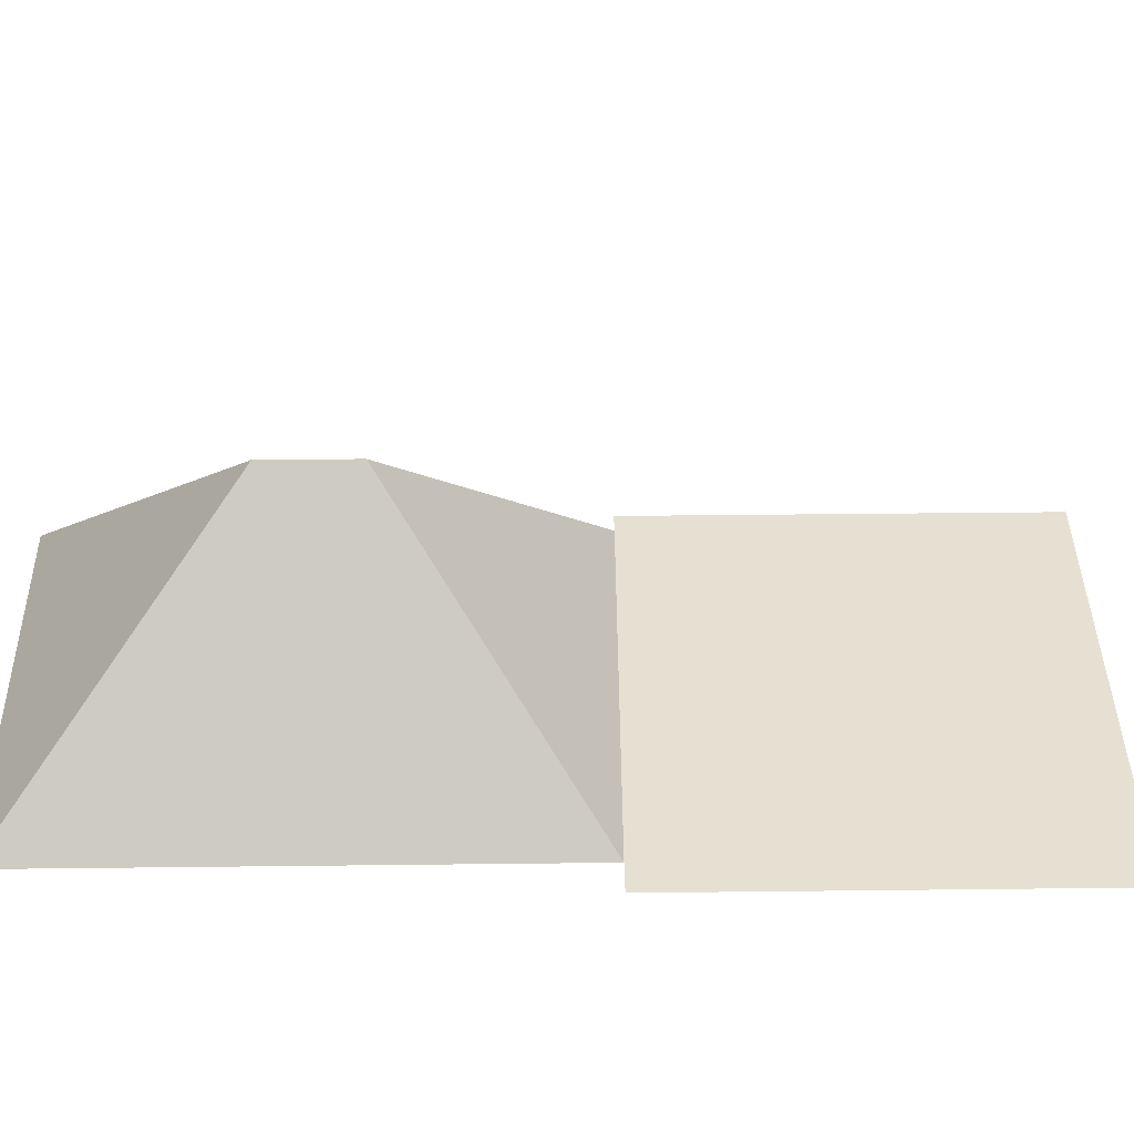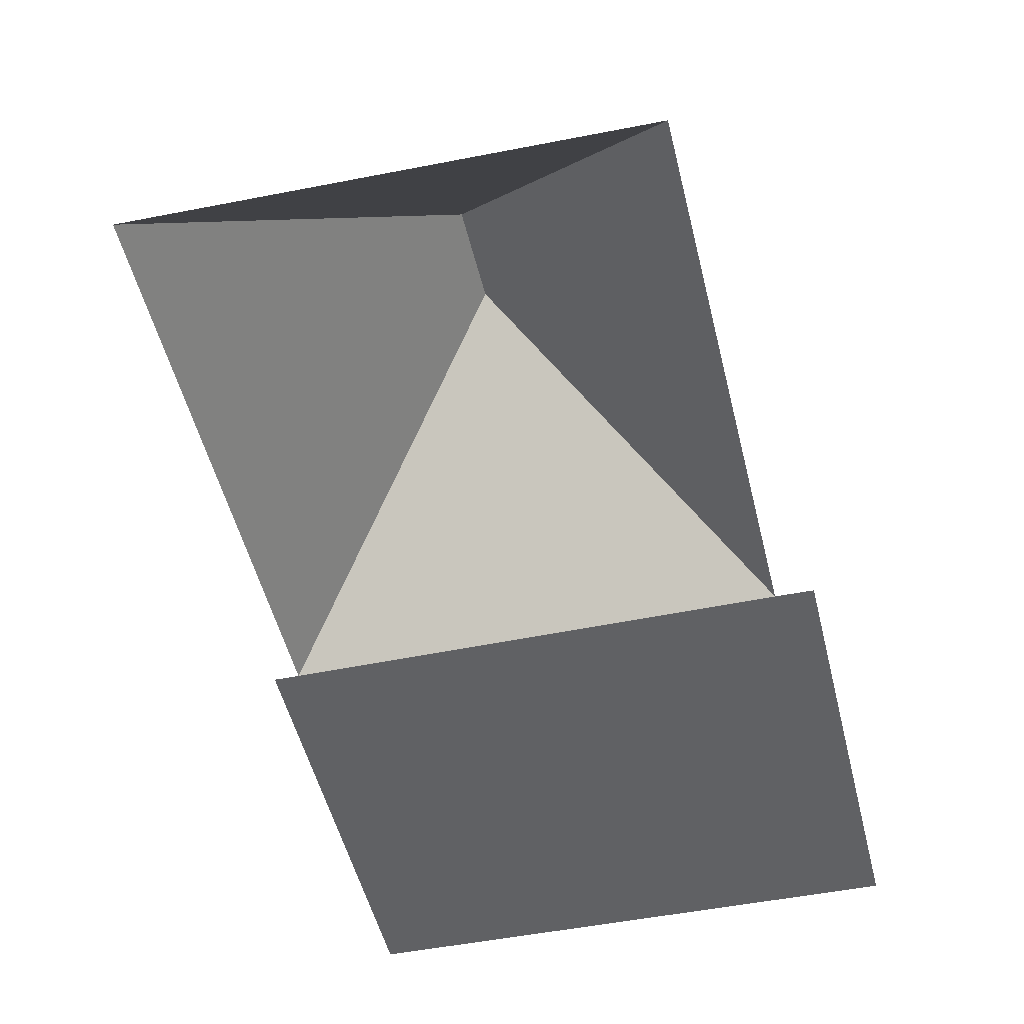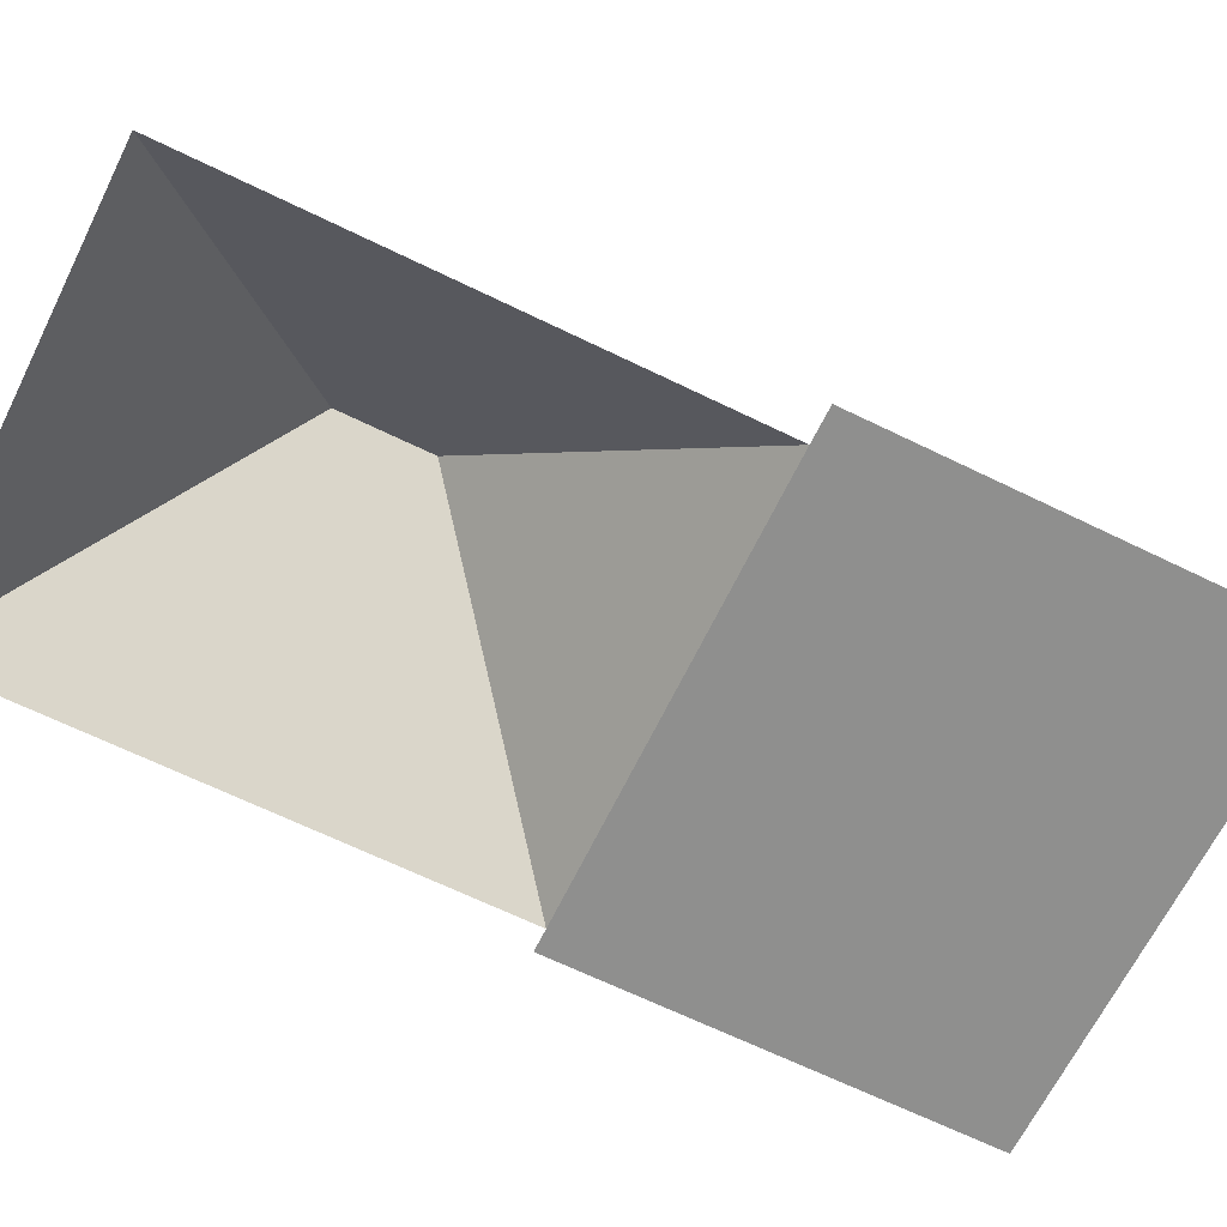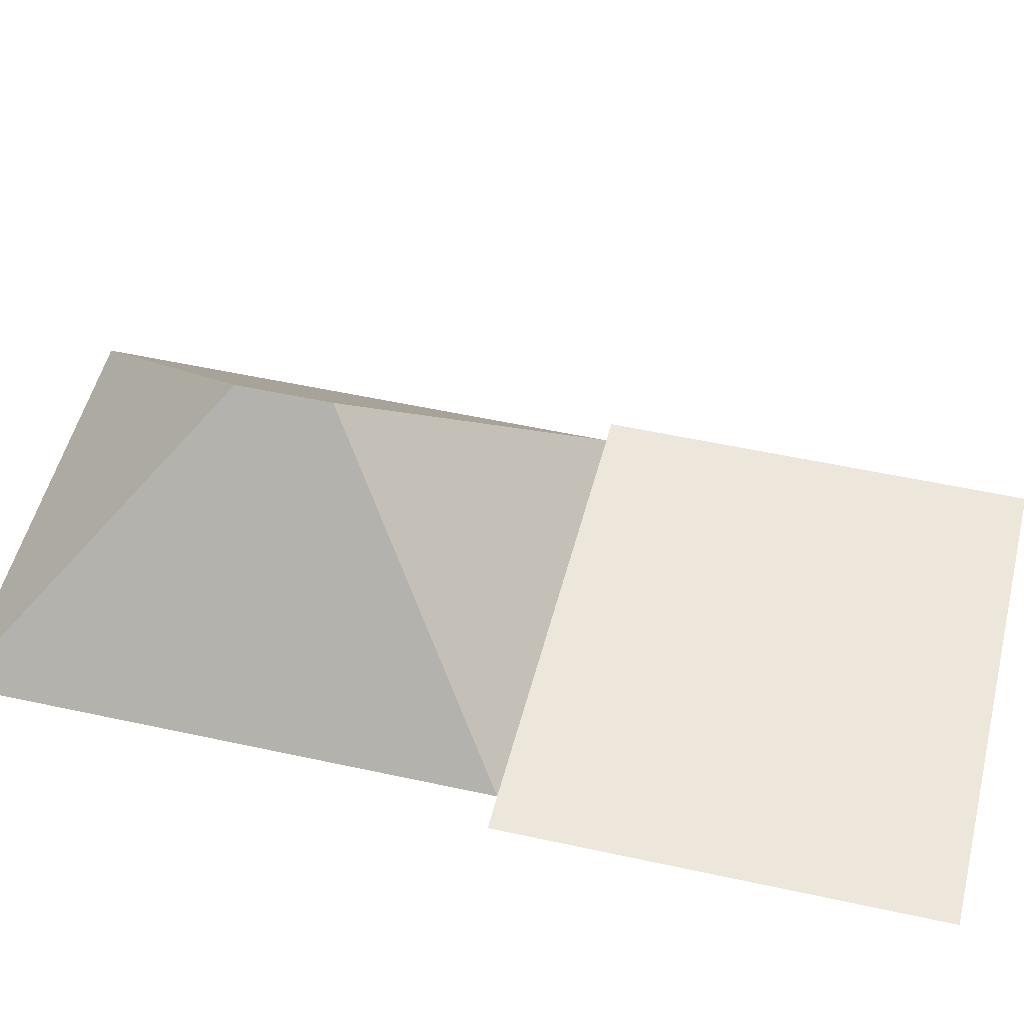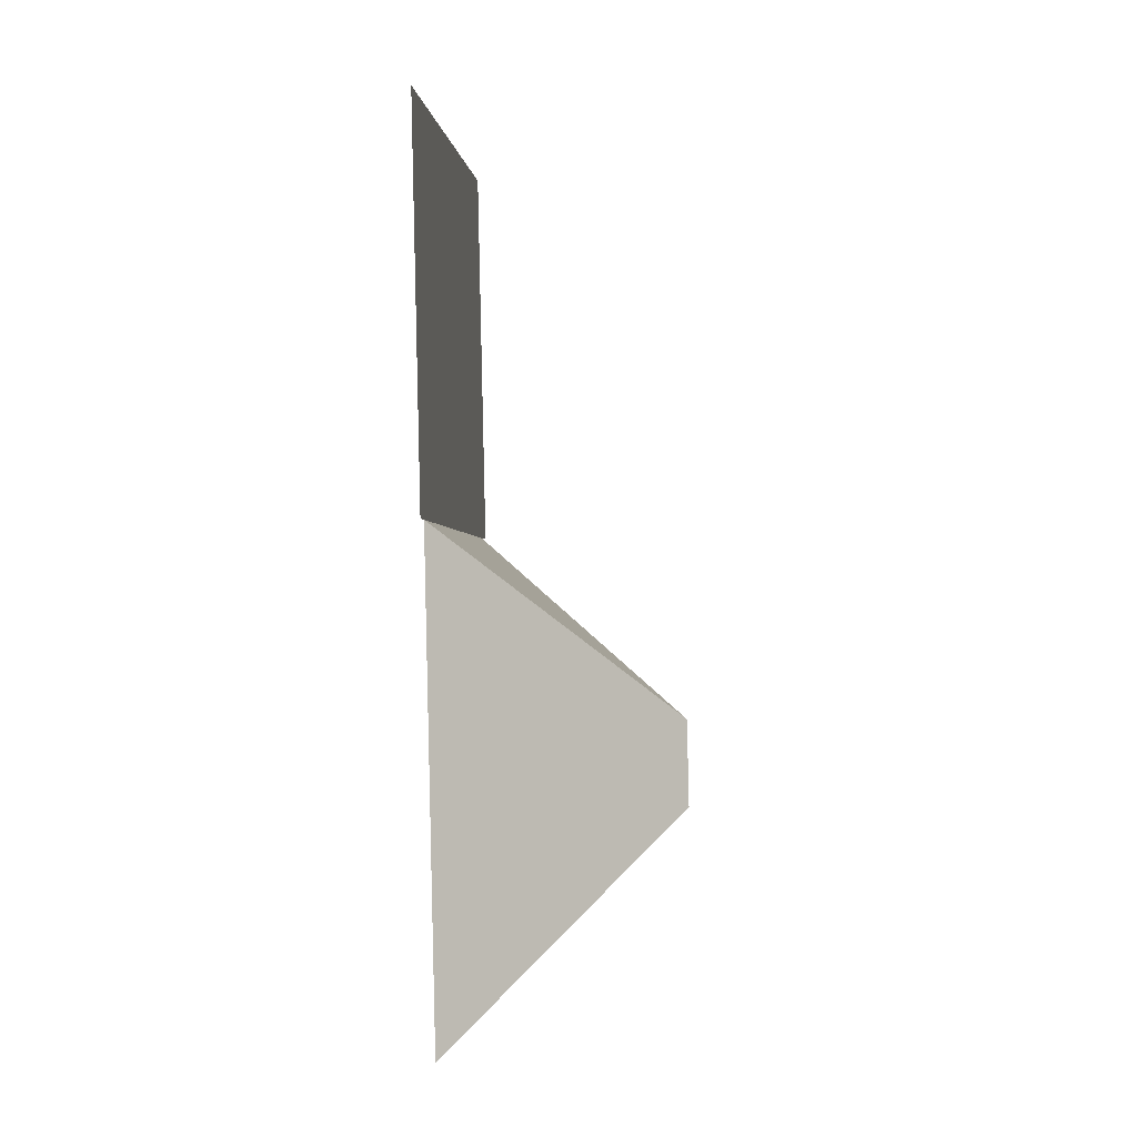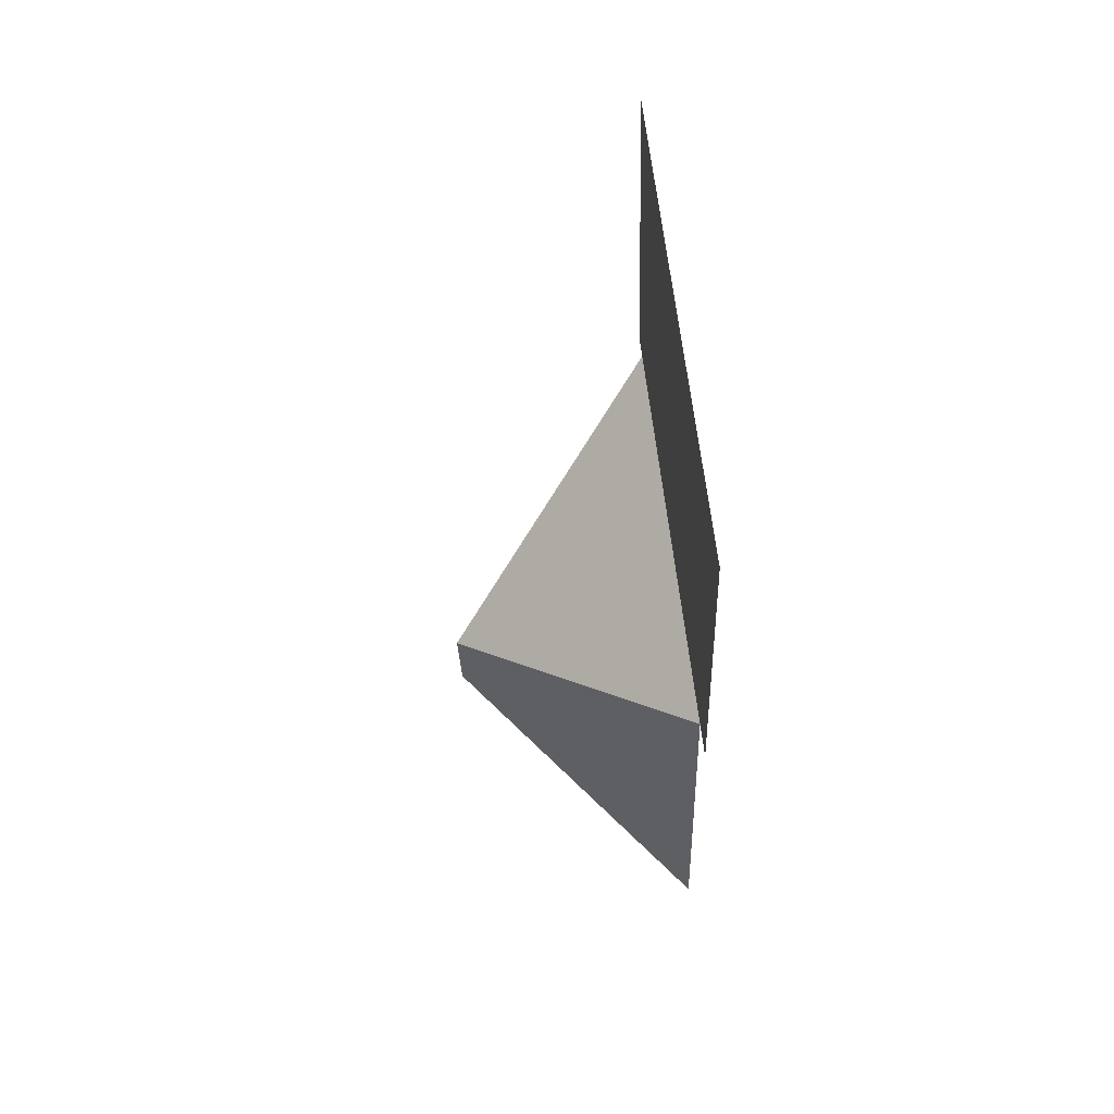
<metadata>
{"format":"obj","ext":"obj","renderer":"f3d","projection":"perspective","resolution":1024,"background":"white","views":[{"elev":37.6,"azim":-76.8,"up":"+Y"},{"elev":-47.0,"azim":-153.1,"up":"+Y"},{"elev":-65.3,"azim":-102.2,"up":"+Y"},{"elev":50.3,"azim":-62.3,"up":"+Y"},{"elev":-15.1,"azim":95.3,"up":"+Z"},{"elev":77.0,"azim":-96.9,"up":"+Z"}]}
</metadata>
<code>
o BK39_500_015032_0072_roof
v 206.1 75 -49.55
v 66.13 75 -14.5
v 176.6 75 -167.1
v 170.3 75 -165.5
v 36.36 75 -133.4
v 46.12 75 -135.8
v 93.07 145 -208.4
v 86.57 145 -234.4
v 133.4 75 -313.1
v 9.479 75 -282.1
v 206.1 0 -49.55
v 66.13 0 -14.5
v 36.36 0 -133.4
v 46.12 0 -135.8
v 9.479 0 -282.1
v 133.4 0 -313.1
v 170.3 0 -165.5
v 176.6 0 -167.1
f 2 1 3 4 6 5
f 6 10 8 7
f 10 9 8
f 9 4 7 8
f 4 6 7

</code>
